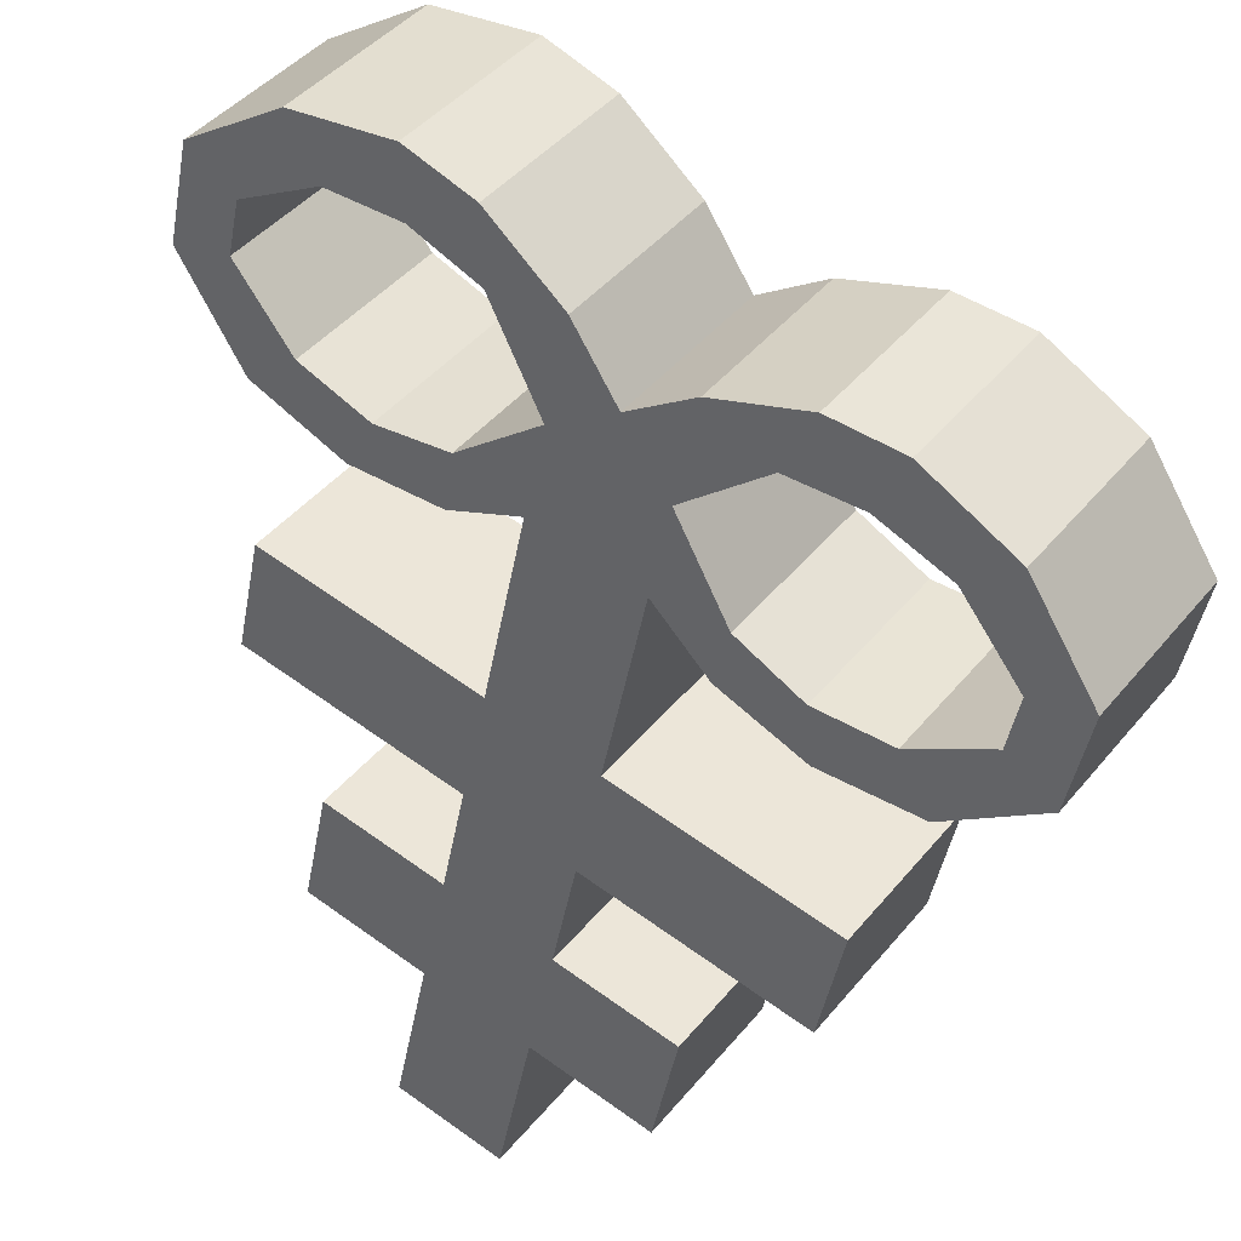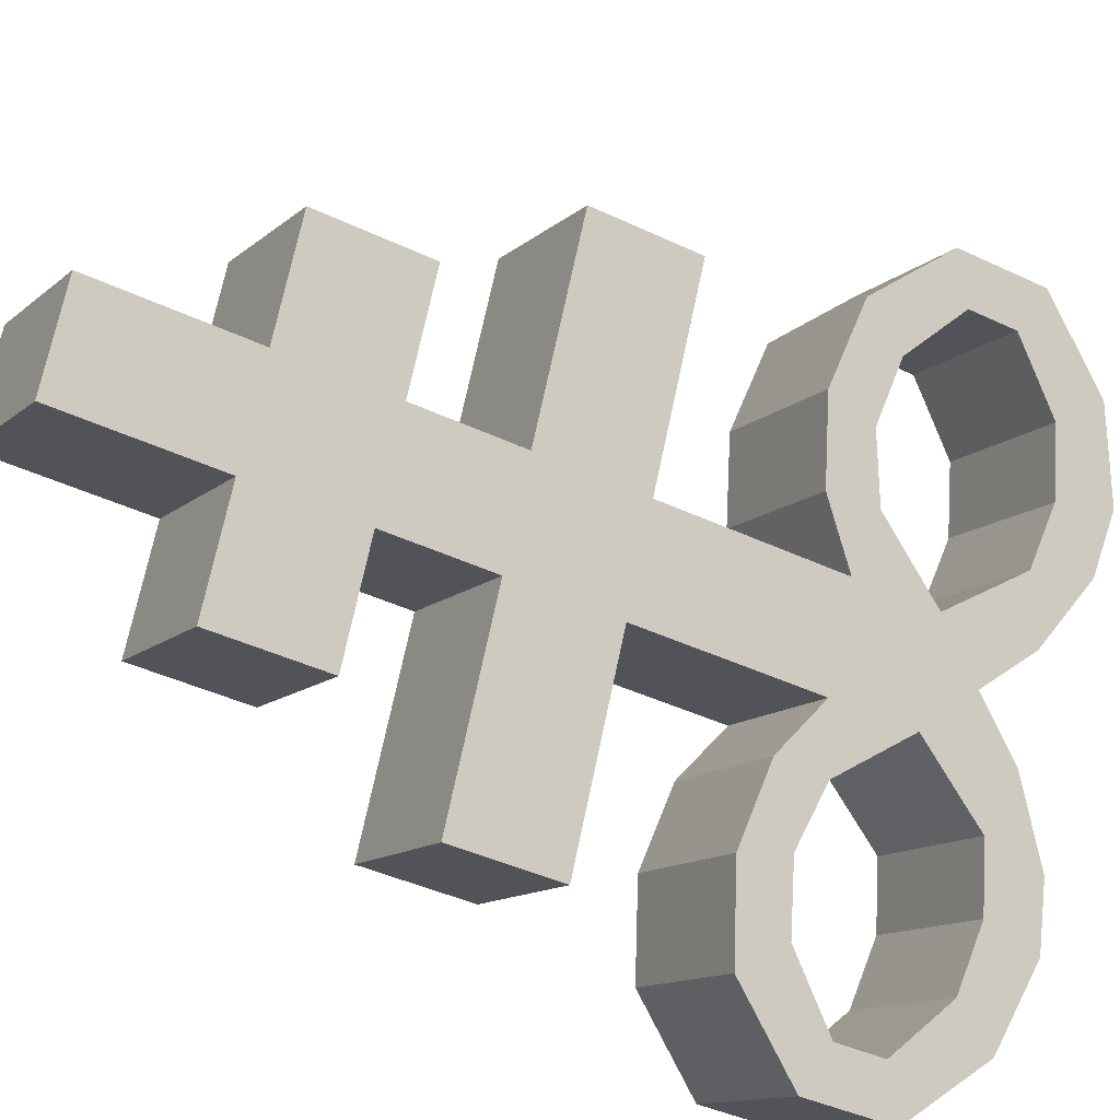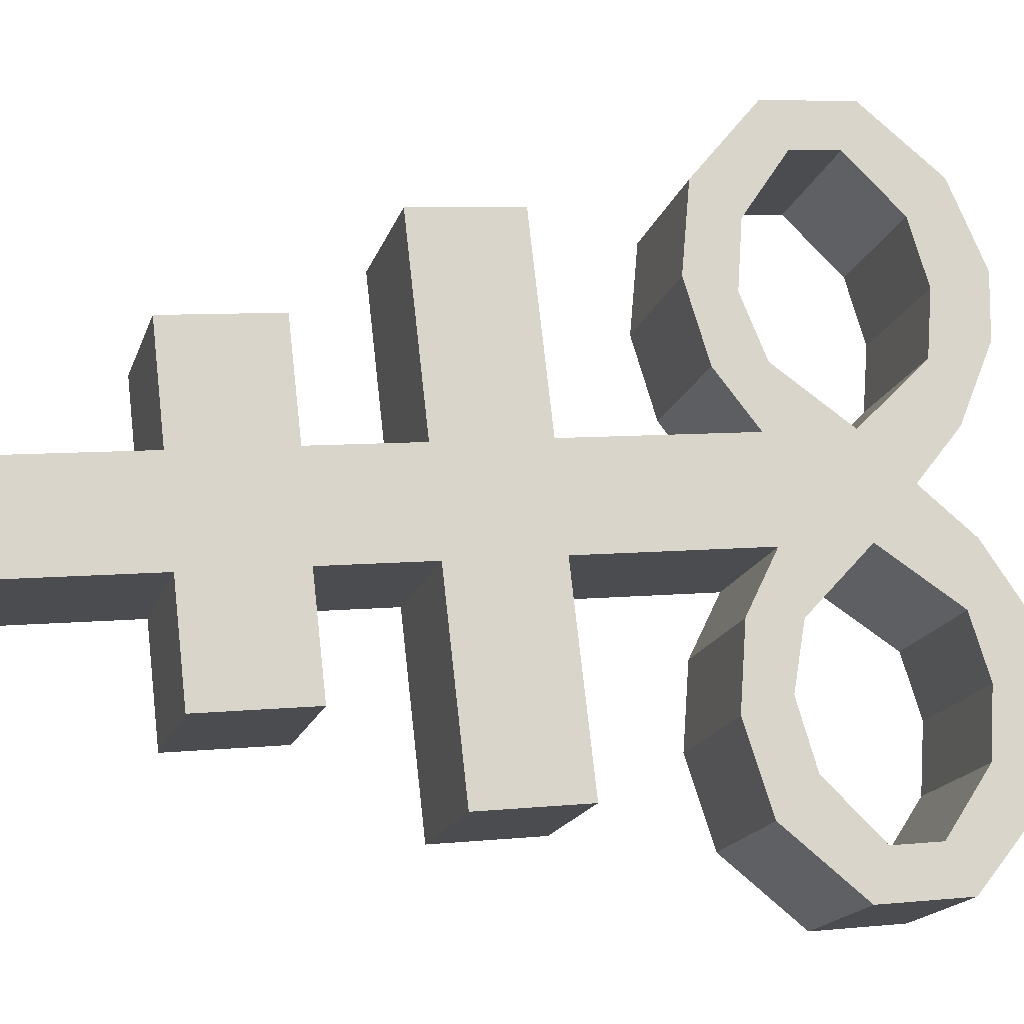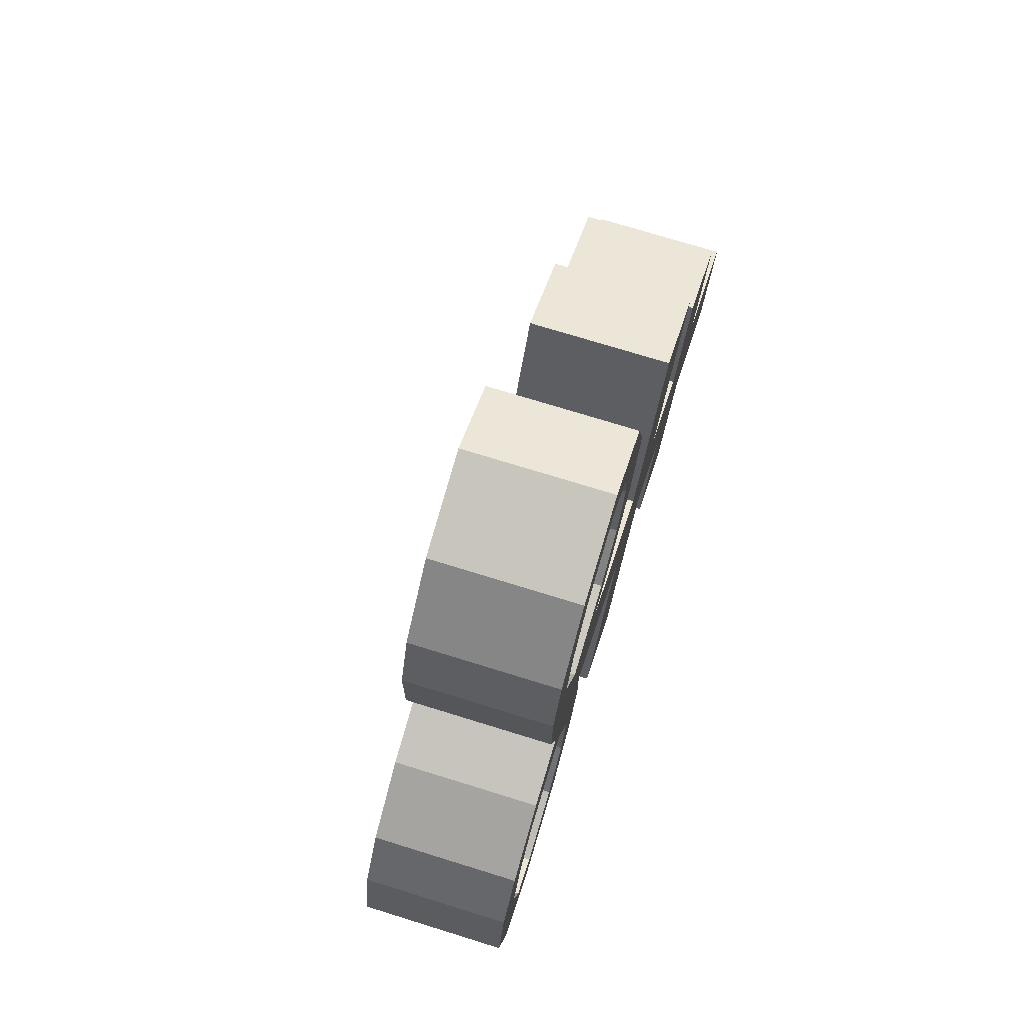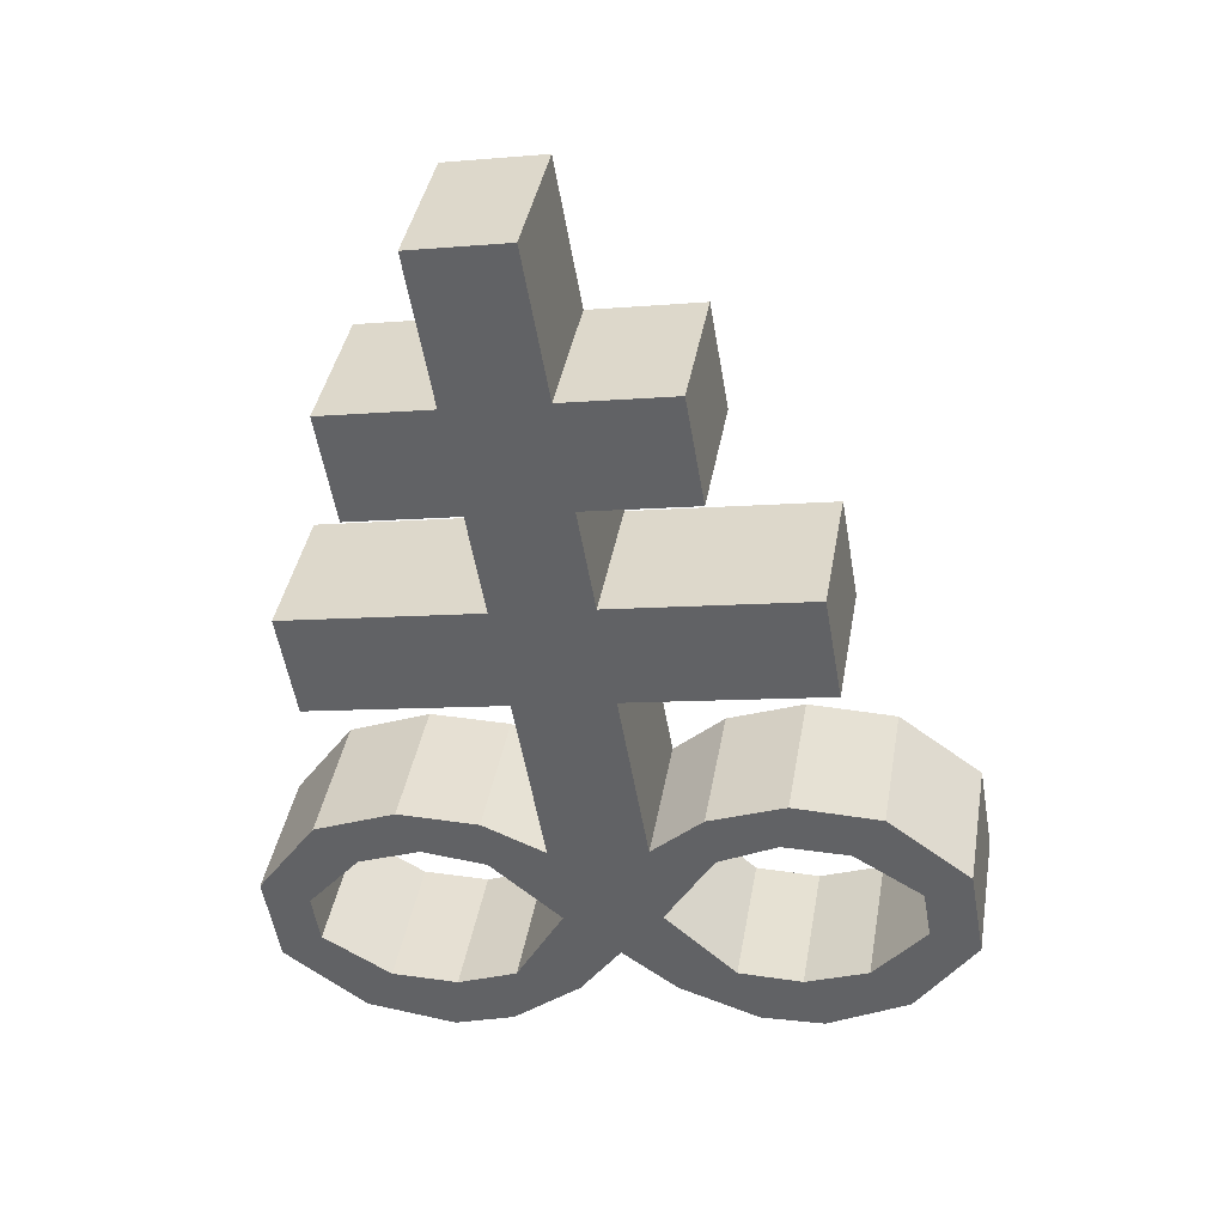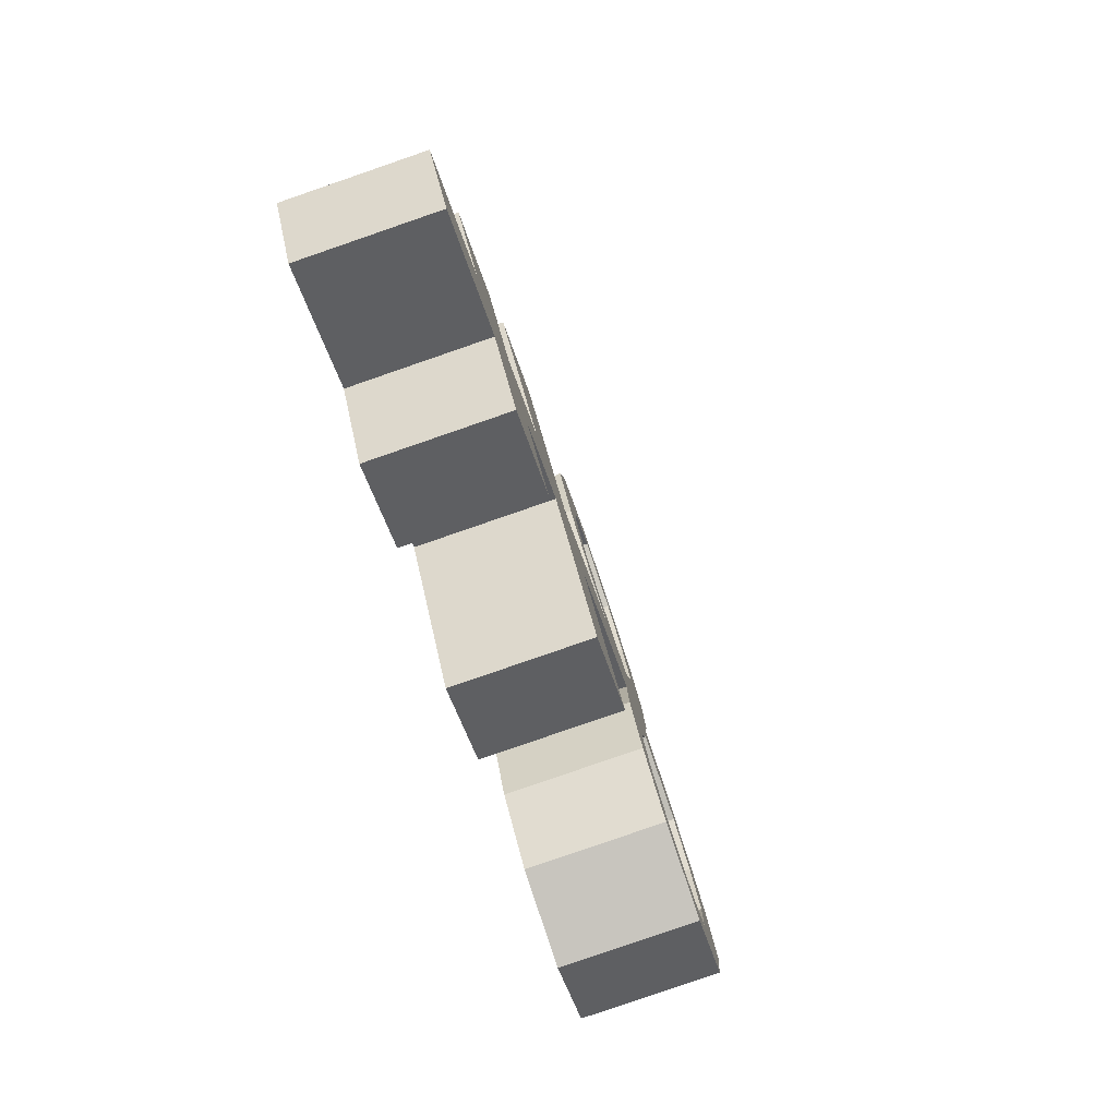
<metadata>
{"format":"obj","ext":"obj","renderer":"f3d","projection":"perspective","resolution":1024,"background":"white","views":[{"elev":-26.3,"azim":-7.2,"up":"+Z"},{"elev":-71.3,"azim":-113.9,"up":"+Z"},{"elev":-68.3,"azim":-91.1,"up":"+Z"},{"elev":-51.9,"azim":118.6,"up":"+Y"},{"elev":23.8,"azim":-131.5,"up":"+Y"},{"elev":49.0,"azim":-64.2,"up":"+Y"}]}
</metadata>
<code>
o Brimstone_Cube.008
v -0.06885 7.572 -0.5402
v -0.109 8.346 -0.7566
v 0.2092 7.684 -0.1928
v 0.169 8.458 -0.4092
v -0.08572 7.898 -0.6312
v 0.1923 8.009 -0.2838
v -0.05276 7.262 -0.4534
v 0.2253 7.374 -0.106
v -0.03655 6.949 -0.3659
v 0.2415 7.061 -0.0185
v -0.008783 6.414 -0.2162
v 0.2693 6.525 0.1312
v 0.4838 7.64 -0.3986
v 0.2057 7.529 -0.746
v 0.4669 7.966 -0.4896
v 0.1889 7.854 -0.837
v 0.7201 7.295 -0.4769
v 0.442 7.184 -0.8243
v 0.7363 6.983 -0.3894
v 0.4583 6.871 -0.7368
v 0.004256 6.162 -0.1459
v 0.4067 6.612 -0.00673
v 0.1287 6.501 -0.3541
v 0.4213 6.459 0.0307
v 0.1433 6.348 -0.3167
v 0.6016 6.626 -0.1672
v 0.3236 6.515 -0.5146
v 0.5734 6.489 -0.1006
v 0.2954 6.377 -0.448
v 0.8173 6.539 -0.3119
v 0.5392 6.428 -0.6593
v 0.7368 6.428 -0.2116
v 0.4588 6.316 -0.559
v 1.007 6.295 -0.385
v 0.7287 6.184 -0.7324
v 0.8958 6.252 -0.2823
v 0.6178 6.14 -0.6297
v 0.7601 5.978 -0.08587
v 0.4821 5.867 -0.4333
v 0.8536 5.839 -0.116
v 0.5756 5.727 -0.4634
v 0.6005 5.968 0.04525
v 0.3225 5.856 -0.3022
v 0.6449 5.792 0.06607
v 0.3669 5.681 -0.2813
v 0.4437 6.029 0.1512
v 0.1657 5.917 -0.1962
v 0.4887 5.842 0.1752
v 0.2107 5.73 -0.1722
v 0.2823 6.274 0.2015
v 0.01885 5.881 -0.06713
v 0.2969 5.992 0.2803
v 0.7425 5.915 -0.6574
v 1.021 6.027 -0.31
v 0.6253 5.995 -0.5891
v 0.9033 6.106 -0.2417
v -0.3113 7.61 -0.3584
v -0.3514 8.385 -0.5749
v -0.03325 7.722 -0.01101
v -0.07339 8.496 -0.2275
v -0.3281 7.936 -0.4494
v -0.05012 8.047 -0.102
v -0.2952 7.3 -0.2717
v -0.01717 7.412 0.07572
v -0.279 6.987 -0.1842
v -0.000946 7.099 0.1632
v -0.2512 6.452 -0.03445
v 0.02682 6.564 0.3129
v -0.3078 7.765 0.1948
v -0.5859 7.654 -0.1526
v -0.3247 8.091 0.1038
v -0.6027 7.979 -0.2436
v -0.512 7.49 0.4466
v -0.79 7.378 0.09923
v -0.4958 7.177 0.5341
v -0.7738 7.065 0.1867
v -0.2382 6.201 0.0358
v -0.122 6.696 0.3896
v -0.4 6.584 0.04219
v -0.1209 6.545 0.4372
v -0.3989 6.433 0.08977
v -0.3216 6.772 0.5248
v -0.5996 6.66 0.1774
v -0.2786 6.623 0.5381
v -0.5566 6.512 0.1907
v -0.5317 6.752 0.6993
v -0.8098 6.641 0.3519
v -0.4383 6.613 0.6692
v -0.7163 6.501 0.3218
v -0.6987 6.564 0.8934
v -0.9767 6.453 0.5459
v -0.5814 6.485 0.825
v -0.8595 6.373 0.4776
v -0.4149 6.164 0.7949
v -0.693 6.052 0.4475
v -0.4954 6.052 0.8952
v -0.7734 5.94 0.5478
v -0.2516 6.102 0.6839
v -0.5296 5.991 0.3365
v -0.2783 5.938 0.7581
v -0.5564 5.826 0.4107
v -0.09856 6.114 0.5576
v -0.3766 6.003 0.2102
v -0.1248 5.938 0.635
v -0.4028 5.827 0.2876
v 0.03986 6.312 0.3832
v -0.2236 5.919 0.1146
v 0.05445 6.031 0.462
v 0.1682 6.155 0.3309
v -0.1098 6.044 -0.01649
v -0.9628 6.185 0.621
v -0.6848 6.296 0.9684
v -0.8519 6.228 0.5182
v -0.5739 6.34 0.8657
f 5 2 4 6
f 62 6 4 60
f 59 64 8 3
f 2 58 60 4
f 1 3 8 7
f 59 3 6 62
f 9 10 12 11
f 7 63 57 1
f 64 66 10 8
f 110 77 67 11 21
f 14 16 15 13
f 18 17 19 20
f 6 3 13 15
f 5 6 15 16
f 8 10 19 17
f 1 5 16 14
f 7 8 17 18
f 9 7 18 20
f 10 9 20 19
f 3 1 14 13
f 50 109 52
f 12 50 24 22
f 40 41 53 54
f 24 25 29 28
f 25 23 27 29
f 21 11 23 25
f 11 12 22 23
f 50 21 25 24
f 29 27 31 33
f 23 22 26 27
f 22 24 28 26
f 28 29 33 32
f 27 26 30 31
f 26 28 32 30
f 46 48 44 42
f 33 31 35 37
f 32 33 37 36
f 31 30 34 35
f 30 32 36 34
f 41 39 55 53
f 38 40 54 56
f 39 38 56 55
f 42 44 40 38
f 43 42 38 39
f 49 47 43 45
f 45 43 39 41
f 44 45 41 40
f 51 21 47 49
f 21 50 46 47
f 52 51 49 48
f 48 49 45 44
f 66 68 12 10
f 11 67 65 9
f 9 65 63 7
f 1 57 61 5
f 5 61 58 2
f 110 51 52 109
f 50 52 48 46
f 47 46 42 43
f 36 37 55 56
f 34 36 56 54
f 35 34 54 53
f 37 35 53 55
f 110 21 51
f 107 110 109 108
f 61 62 60 58
f 57 63 64 59
f 65 67 68 66
f 70 69 71 72
f 74 76 75 73
f 62 71 69 59
f 61 72 71 62
f 64 73 75 66
f 57 70 72 61
f 63 74 73 64
f 65 76 74 63
f 66 75 76 65
f 59 69 70 57
f 106 108 109
f 68 78 80 106
f 96 112 111 97
f 80 84 85 81
f 81 85 83 79
f 77 81 79 67
f 67 79 78 68
f 106 80 81 77
f 85 89 87 83
f 79 83 82 78
f 78 82 84 80
f 84 88 89 85
f 83 87 86 82
f 82 86 88 84
f 102 98 100 104
f 89 93 91 87
f 88 92 93 89
f 87 91 90 86
f 86 90 92 88
f 97 111 113 95
f 94 114 112 96
f 95 113 114 94
f 98 94 96 100
f 99 95 94 98
f 105 101 99 103
f 101 97 95 99
f 100 96 97 101
f 107 105 103 77
f 77 103 102 106
f 108 104 105 107
f 104 100 101 105
f 106 102 104 108
f 103 99 98 102
f 92 114 113 93
f 90 112 114 92
f 91 111 112 90
f 93 113 111 91
f 110 107 77
f 68 106 109 50 12

</code>
